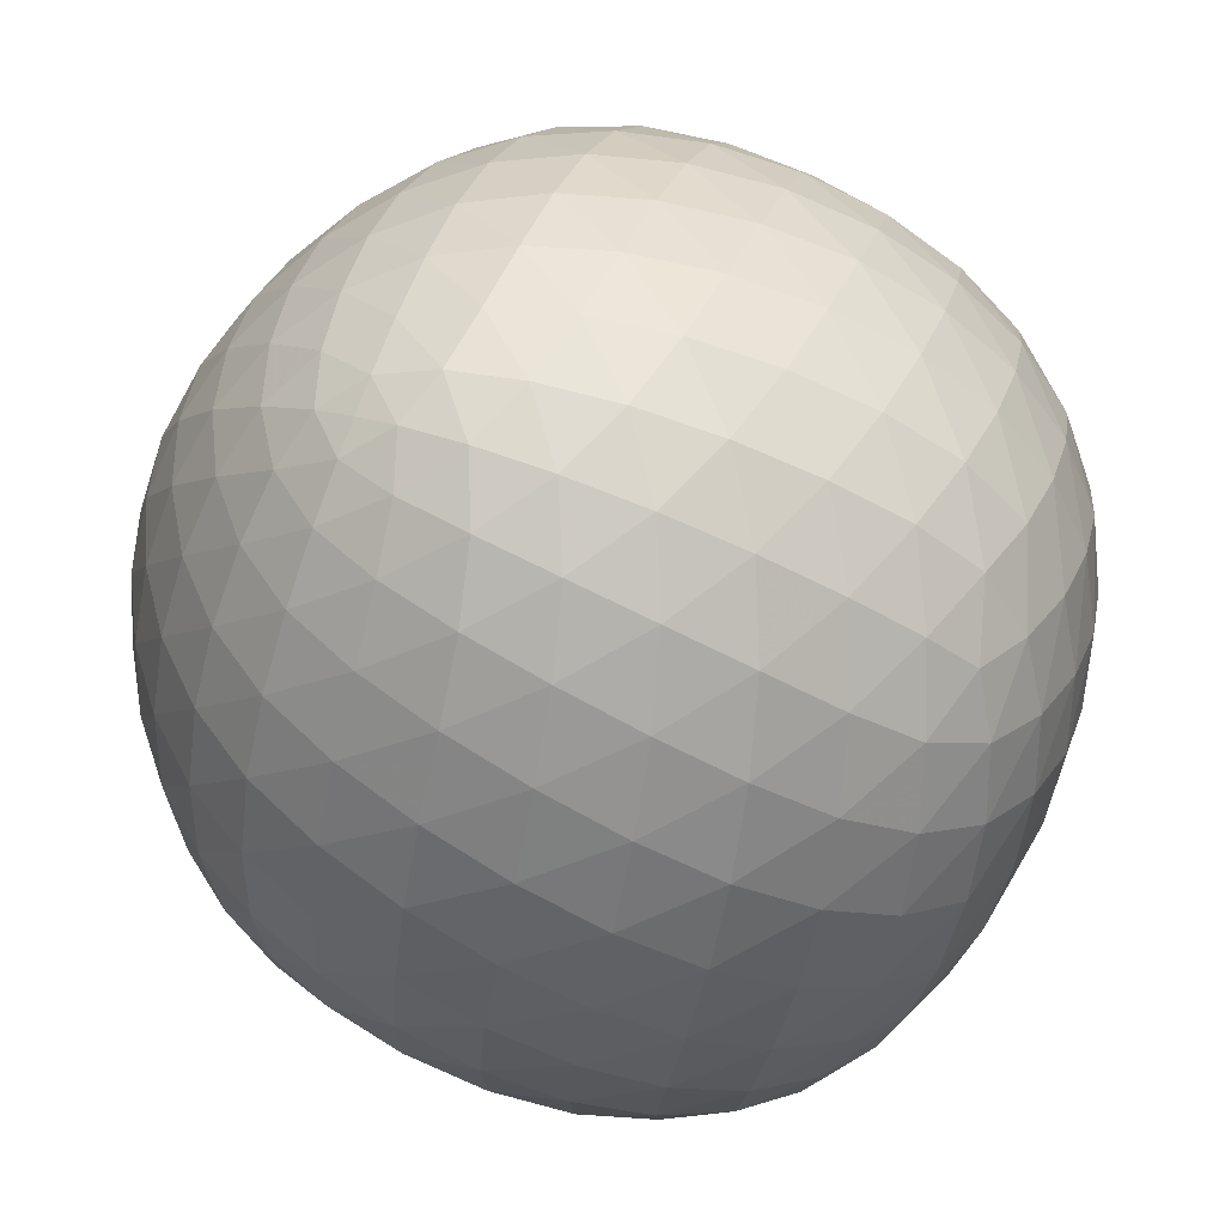
<metadata>
{"format":"obj","ext":"obj","renderer":"f3d","projection":"perspective","resolution":1024,"background":"white","views":[{"elev":-52.6,"azim":-29.1,"up":"+Z"}]}
</metadata>
<code>
v 0.719 0.4379 -0.4379
v 0.3711 -0.5808 -0.5808
v 0.3711 0.5808 0.5808
v 0.719 -0.4379 0.4379
v -0.3711 0.5808 -0.5808
v -0.719 -0.4379 -0.4379
v -0.719 0.4379 0.4379
v -0.3711 -0.5808 0.5808
v 0.6526 -0.01156 -0.6273
v 0.6526 0.6273 0.01156
v 0.884 0 0
v 0.2705 0.6273 -0.6273
v 0.6526 -0.6273 -0.01156
v 0 8.674e-19 -0.8693
v -0.2705 -0.6273 -0.6273
v 0 -0.8693 8.674e-19
v 0.6526 0.01156 0.6273
v 0 0.8693 -8.674e-19
v -0.2705 0.6273 0.6273
v 0 -8.674e-19 0.8693
v 0.2705 -0.6273 0.6273
v -0.6526 0.01156 -0.6273
v -0.6526 0.6273 -0.01156
v -0.884 0 0
v -0.6526 -0.6273 0.01156
v -0.6526 -0.01156 0.6273
v 0.7087 0.2801 -0.546
v 0.7087 0.546 -0.2801
v 0.8269 0.2807 -0.2807
v 0.5642 0.546 -0.546
v 0.5378 -0.3363 -0.6343
v 0.5378 -0.6343 -0.3363
v 0.2361 -0.3358 -0.7863
v 0.08073 -0.6343 -0.6343
v 0.2361 -0.7863 -0.3358
v 0.5378 0.6343 0.3363
v 0.5378 0.3363 0.6343
v 0.2361 0.7863 0.3358
v 0.08073 0.6343 0.6343
v 0.2361 0.3358 0.7863
v 0.8269 -0.2807 0.2807
v 0.7087 -0.546 0.2801
v 0.7087 -0.2801 0.546
v 0.5642 -0.546 0.546
v -0.08073 0.6343 -0.6343
v -0.2361 0.3358 -0.7863
v -0.2361 0.7863 -0.3358
v -0.5378 0.3363 -0.6343
v -0.5378 0.6343 -0.3363
v -0.5642 -0.546 -0.546
v -0.7087 -0.2801 -0.546
v -0.8269 -0.2807 -0.2807
v -0.7087 -0.546 -0.2801
v -0.5642 0.546 0.546
v -0.7087 0.546 0.2801
v -0.8269 0.2807 0.2807
v -0.7087 0.2801 0.546
v -0.2361 -0.7863 0.3358
v -0.2361 -0.3358 0.7863
v -0.08073 -0.6343 0.6343
v -0.5378 -0.6343 0.3363
v -0.5378 -0.3363 0.6343
v 0.8243 -0.02737 -0.3349
v 0.4639 0.3331 -0.7266
v 0.7281 -0.3547 -0.3547
v 0.3638 0.007713 -0.808
v 0.8243 0.3349 0.02737
v 0.4639 0.7266 -0.3331
v 0.7281 0.3547 0.3547
v 0.3638 0.808 -0.007713
v 0.8243 -0.3349 -0.02737
v 0.8243 0.02737 0.3349
v 0.1266 0.353 -0.808
v 0.1266 0.808 -0.353
v 0.3638 -0.808 0.007713
v 0.4639 -0.7266 0.3331
v -0.1266 -0.353 -0.808
v -0.3638 -0.007713 -0.808
v -0.1266 -0.808 -0.353
v -0.4639 -0.3331 -0.7266
v -0.4639 -0.7266 -0.3331
v 0.1266 -0.808 0.353
v -0.3638 -0.808 -0.007713
v 0.3638 -0.007713 0.808
v 0.4639 -0.3331 0.7266
v -0.1266 0.808 0.353
v -0.3638 0.808 0.007713
v -0.1266 0.353 0.808
v -0.4639 0.7266 0.3331
v -0.4639 0.3331 0.7266
v 0.1266 -0.353 0.808
v -0.3638 0.007713 0.808
v -0.7281 0.3547 -0.3547
v -0.8243 0.02737 -0.3349
v -0.8243 0.3349 -0.02737
v -0.8243 -0.3349 0.02737
v -0.8243 -0.02737 0.3349
v -0.7281 -0.3547 0.3547
v 0.7186 0.3824 -0.4879
v 0.7186 0.4879 -0.3824
v 0.7693 0.3824 -0.3824
v 0.6639 0.4879 -0.4879
v 0.4585 -0.4763 -0.613
v 0.4585 -0.613 -0.4763
v 0.3218 -0.4763 -0.6911
v 0.2437 -0.613 -0.613
v 0.3218 -0.6911 -0.4763
v 0.4585 0.613 0.4763
v 0.4585 0.4763 0.613
v 0.3218 0.6911 0.4763
v 0.2437 0.613 0.613
v 0.3218 0.4763 0.6911
v 0.7693 -0.3824 0.3824
v 0.7186 -0.4879 0.3824
v 0.7186 -0.3824 0.4879
v 0.6639 -0.4879 0.4879
v -0.2437 0.613 -0.613
v -0.3218 0.4763 -0.6911
v -0.3218 0.6911 -0.4763
v -0.4585 0.4763 -0.613
v -0.4585 0.613 -0.4763
v -0.6639 -0.4879 -0.4879
v -0.7186 -0.3824 -0.4879
v -0.7693 -0.3824 -0.3824
v -0.7186 -0.4879 -0.3824
v -0.6639 0.4879 0.4879
v -0.7186 0.4879 0.3824
v -0.7693 0.3824 0.3824
v -0.7186 0.3824 0.4879
v -0.3218 -0.6911 0.4763
v -0.3218 -0.4763 0.6911
v -0.2437 -0.613 0.613
v -0.4585 -0.613 0.4763
v -0.4585 -0.4763 0.613
v 0.687 0.1437 -0.5948
v 0.6028 -0.1761 -0.6397
v 0.7527 -0.02409 -0.4906
v 0.5652 0.1634 -0.7016
v 0.7088 -0.1865 -0.5061
v 0.5213 0.0009665 -0.7327
v 0.687 0.5948 -0.1437
v 0.6028 0.6397 0.1761
v 0.7527 0.4906 0.02409
v 0.5652 0.7016 -0.1634
v 0.7088 0.5061 0.1865
v 0.5213 0.7327 -0.0009665
v 0.8689 0.1472 -0.1472
v 0.8689 -0.1472 0.1472
v 0.8684 -0.01831 -0.1692
v 0.8684 0.1692 0.01831
v 0.8684 -0.1692 -0.01831
v 0.8684 0.01831 0.1692
v 0.4294 0.5948 -0.5948
v 0.09678 0.6397 -0.6397
v 0.3624 0.4906 -0.7016
v 0.3624 0.7016 -0.4906
v 0.1942 0.5061 -0.7327
v 0.1942 0.7327 -0.5061
v 0.6028 -0.6397 -0.1761
v 0.687 -0.5948 0.1437
v 0.7088 -0.5061 -0.1865
v 0.7527 -0.4906 -0.02409
v 0.5213 -0.7327 0.0009665
v 0.5652 -0.7016 0.1634
v 0.1242 -0.1727 -0.8483
v -0.1242 0.1727 -0.8483
v 0.1871 0.006748 -0.8537
v 0.06286 0.1808 -0.8537
v -0.06286 -0.1808 -0.8537
v -0.1871 -0.006748 -0.8537
v -0.09678 -0.6397 -0.6397
v -0.4294 -0.5948 -0.5948
v -0.1942 -0.5061 -0.7327
v -0.1942 -0.7327 -0.5061
v -0.3624 -0.4906 -0.7016
v -0.3624 -0.7016 -0.4906
v 0.1242 -0.8483 -0.1727
v -0.1242 -0.8483 0.1727
v 0.1871 -0.8537 0.006748
v -0.06286 -0.8537 -0.1808
v 0.06286 -0.8537 0.1808
v -0.1871 -0.8537 -0.006748
v 0.6028 0.1761 0.6397
v 0.687 -0.1437 0.5948
v 0.7088 0.1865 0.5061
v 0.7527 0.02409 0.4906
v 0.5213 -0.0009665 0.7327
v 0.5652 -0.1634 0.7016
v 0.1242 0.8483 0.1727
v -0.1242 0.8483 -0.1727
v 0.1871 0.8537 -0.006748
v 0.06286 0.8537 -0.1808
v -0.06286 0.8537 0.1808
v -0.1871 0.8537 0.006748
v -0.09678 0.6397 0.6397
v -0.4294 0.5948 0.5948
v -0.1942 0.7327 0.5061
v -0.1942 0.5061 0.7327
v -0.3624 0.7016 0.4906
v -0.3624 0.4906 0.7016
v 0.1242 0.1727 0.8483
v -0.1242 -0.1727 0.8483
v 0.1871 -0.006748 0.8537
v -0.06286 0.1808 0.8537
v 0.06286 -0.1808 0.8537
v -0.1871 0.006748 0.8537
v 0.4294 -0.5948 0.5948
v 0.09678 -0.6397 0.6397
v 0.3624 -0.7016 0.4906
v 0.1942 -0.7327 0.5061
v 0.3624 -0.4906 0.7016
v 0.1942 -0.5061 0.7327
v -0.6028 0.1761 -0.6397
v -0.687 -0.1437 -0.5948
v -0.5213 -0.0009665 -0.7327
v -0.5652 -0.1634 -0.7016
v -0.7088 0.1865 -0.5061
v -0.7527 0.02409 -0.4906
v -0.6028 0.6397 -0.1761
v -0.687 0.5948 0.1437
v -0.5213 0.7327 0.0009665
v -0.5652 0.7016 0.1634
v -0.7088 0.5061 -0.1865
v -0.7527 0.4906 -0.02409
v -0.8689 -0.1472 -0.1472
v -0.8689 0.1472 0.1472
v -0.8684 0.01831 -0.1692
v -0.8684 0.1692 -0.01831
v -0.8684 -0.1692 0.01831
v -0.8684 -0.01831 0.1692
v -0.687 -0.5948 -0.1437
v -0.6028 -0.6397 0.1761
v -0.5652 -0.7016 -0.1634
v -0.5213 -0.7327 -0.0009665
v -0.7527 -0.4906 0.02409
v -0.7088 -0.5061 0.1865
v -0.687 0.1437 0.5948
v -0.6028 -0.1761 0.6397
v -0.5652 0.1634 0.7016
v -0.5213 0.0009665 0.7327
v -0.7527 -0.02409 0.4906
v -0.7088 -0.1865 0.5061
v 0.7842 0.2676 -0.42
v 0.6319 0.42 -0.5762
v 0.7772 0.1314 -0.4601
v 0.6015 0.3072 -0.6476
v 0.7842 0.42 -0.2676
v 0.6319 0.5762 -0.42
v 0.7772 0.4601 -0.1314
v 0.6015 0.6476 -0.3072
v 0.8379 0.1326 -0.3083
v 0.8379 0.3083 -0.1326
v 0.5117 0.4601 -0.6476
v 0.5117 0.6476 -0.4601
v 0.5633 -0.494 -0.494
v 0.3992 -0.33 -0.7284
v 0.6454 -0.3481 -0.5065
v 0.4658 -0.1684 -0.7409
v 0.3992 -0.7284 -0.33
v 0.6454 -0.5065 -0.3481
v 0.4658 -0.7409 -0.1684
v 0.161 -0.494 -0.7284
v 0.3036 -0.1673 -0.8104
v 0.05753 -0.3469 -0.8104
v 0.161 -0.7284 -0.494
v -0.01484 -0.5065 -0.7409
v -0.01484 -0.7409 -0.5065
v 0.3036 -0.8104 -0.1673
v 0.05753 -0.8104 -0.3469
v 0.5633 0.494 0.494
v 0.3992 0.7284 0.33
v 0.6454 0.5065 0.3481
v 0.4658 0.7409 0.1684
v 0.3992 0.33 0.7284
v 0.6454 0.3481 0.5065
v 0.4658 0.1684 0.7409
v 0.161 0.7284 0.494
v 0.3036 0.8104 0.1673
v 0.05753 0.8104 0.3469
v 0.161 0.494 0.7284
v -0.01484 0.7409 0.5065
v -0.01484 0.5065 0.7409
v 0.3036 0.1673 0.8104
v 0.05753 0.3469 0.8104
v 0.7842 -0.42 0.2676
v 0.7842 -0.2676 0.42
v 0.8379 -0.3083 0.1326
v 0.8379 -0.1326 0.3083
v 0.6319 -0.5762 0.42
v 0.7772 -0.4601 0.1314
v 0.6015 -0.6476 0.3072
v 0.6319 -0.42 0.5762
v 0.7772 -0.1314 0.4601
v 0.6015 -0.3072 0.6476
v 0.5117 -0.6476 0.4601
v 0.5117 -0.4601 0.6476
v -0.161 0.494 -0.7284
v -0.161 0.7284 -0.494
v 0.01484 0.5065 -0.7409
v 0.01484 0.7409 -0.5065
v -0.3992 0.33 -0.7284
v -0.05753 0.3469 -0.8104
v -0.3036 0.1673 -0.8104
v -0.3992 0.7284 -0.33
v -0.05753 0.8104 -0.3469
v -0.3036 0.8104 -0.1673
v -0.5633 0.494 -0.494
v -0.4658 0.1684 -0.7409
v -0.6454 0.3481 -0.5065
v -0.4658 0.7409 -0.1684
v -0.6454 0.5065 -0.3481
v -0.6319 -0.42 -0.5762
v -0.6319 -0.5762 -0.42
v -0.5117 -0.4601 -0.6476
v -0.5117 -0.6476 -0.4601
v -0.7842 -0.2676 -0.42
v -0.6015 -0.3072 -0.6476
v -0.7772 -0.1314 -0.4601
v -0.7842 -0.42 -0.2676
v -0.8379 -0.1326 -0.3083
v -0.8379 -0.3083 -0.1326
v -0.6015 -0.6476 -0.3072
v -0.7772 -0.4601 -0.1314
v -0.6319 0.5762 0.42
v -0.6319 0.42 0.5762
v -0.5117 0.6476 0.4601
v -0.5117 0.4601 0.6476
v -0.7842 0.42 0.2676
v -0.6015 0.6476 0.3072
v -0.7772 0.4601 0.1314
v -0.7842 0.2676 0.42
v -0.8379 0.3083 0.1326
v -0.8379 0.1326 0.3083
v -0.6015 0.3072 0.6476
v -0.7772 0.1314 0.4601
v -0.161 -0.7284 0.494
v -0.3992 -0.7284 0.33
v -0.05753 -0.8104 0.3469
v -0.3036 -0.8104 0.1673
v -0.161 -0.494 0.7284
v -0.3992 -0.33 0.7284
v -0.05753 -0.3469 0.8104
v -0.3036 -0.1673 0.8104
v 0.01484 -0.7409 0.5065
v 0.01484 -0.5065 0.7409
v -0.5633 -0.494 0.494
v -0.4658 -0.7409 0.1684
v -0.6454 -0.5065 0.3481
v -0.4658 -0.1684 0.7409
v -0.6454 -0.3481 0.5065
v 0.7874 -0.1919 -0.3514
v 0.8406 -0.1862 -0.1862
v 0.4163 0.1781 -0.7799
v 0.3033 0.349 -0.7799
v 0.7874 -0.3514 -0.1919
v 0.2462 0.1838 -0.8306
v 0.7874 0.3514 0.1919
v 0.8406 0.1862 0.1862
v 0.4163 0.7799 -0.1781
v 0.3033 0.7799 -0.349
v 0.7874 0.1919 0.3514
v 0.2462 0.8306 -0.1838
v 0.4163 -0.7799 0.1781
v 0.2462 -0.8306 0.1838
v 0.3033 -0.7799 0.349
v -0.2462 -0.1838 -0.8306
v -0.3033 -0.349 -0.7799
v -0.4163 -0.1781 -0.7799
v -0.3033 -0.7799 -0.349
v -0.2462 -0.8306 -0.1838
v -0.4163 -0.7799 -0.1781
v 0.4163 -0.1781 0.7799
v 0.2462 -0.1838 0.8306
v 0.3033 -0.349 0.7799
v -0.2462 0.8306 0.1838
v -0.3033 0.7799 0.349
v -0.4163 0.7799 0.1781
v -0.3033 0.349 0.7799
v -0.2462 0.1838 0.8306
v -0.4163 0.1781 0.7799
v -0.7874 0.1919 -0.3514
v -0.7874 0.3514 -0.1919
v -0.8406 0.1862 -0.1862
v -0.8406 -0.1862 0.1862
v -0.7874 -0.3514 0.1919
v -0.7874 -0.1919 0.3514
f 5 119 117
f 119 47 298
f 117 298 45
f 119 298 117
f 47 190 305
f 190 18 192
f 305 192 74
f 190 192 305
f 45 300 154
f 300 74 158
f 154 158 12
f 300 158 154
f 47 305 298
f 305 74 300
f 298 300 45
f 305 300 298
f 18 189 191
f 189 38 278
f 191 278 70
f 189 278 191
f 38 110 271
f 110 3 108
f 271 108 36
f 110 108 271
f 70 273 146
f 273 36 142
f 146 142 10
f 273 142 146
f 38 271 278
f 271 36 273
f 278 273 70
f 271 273 278
f 12 156 153
f 156 68 254
f 153 254 30
f 156 254 153
f 68 144 250
f 144 10 141
f 250 141 28
f 144 141 250
f 30 248 102
f 248 28 100
f 102 100 1
f 248 100 102
f 68 250 254
f 250 28 248
f 254 248 30
f 250 248 254
f 18 191 192
f 191 70 362
f 192 362 74
f 191 362 192
f 70 146 359
f 146 10 144
f 359 144 68
f 146 144 359
f 74 360 158
f 360 68 156
f 158 156 12
f 360 156 158
f 70 359 362
f 359 68 360
f 362 360 74
f 359 360 362
f 3 112 109
f 112 40 274
f 109 274 37
f 112 274 109
f 40 201 283
f 201 20 203
f 283 203 84
f 201 203 283
f 37 276 183
f 276 84 187
f 183 187 17
f 276 187 183
f 40 283 274
f 283 84 276
f 274 276 37
f 283 276 274
f 20 202 205
f 202 59 342
f 205 342 91
f 202 342 205
f 59 131 340
f 131 8 132
f 340 132 60
f 131 132 340
f 91 345 212
f 345 60 208
f 212 208 21
f 345 208 212
f 59 340 342
f 340 60 345
f 342 345 91
f 340 345 342
f 17 188 184
f 188 85 294
f 184 294 43
f 188 294 184
f 85 211 296
f 211 21 207
f 296 207 44
f 211 207 296
f 43 292 115
f 292 44 116
f 115 116 4
f 292 116 115
f 85 296 294
f 296 44 292
f 294 292 43
f 296 292 294
f 20 205 203
f 205 91 373
f 203 373 84
f 205 373 203
f 91 212 374
f 212 21 211
f 374 211 85
f 212 211 374
f 84 372 187
f 372 85 188
f 187 188 17
f 372 188 187
f 91 374 373
f 374 85 372
f 373 372 84
f 374 372 373
f 7 128 129
f 128 56 331
f 129 331 57
f 128 331 129
f 56 226 333
f 226 24 230
f 333 230 97
f 226 230 333
f 57 335 237
f 335 97 241
f 237 241 26
f 335 241 237
f 56 333 331
f 333 97 335
f 331 335 57
f 333 335 331
f 24 225 229
f 225 52 321
f 229 321 96
f 225 321 229
f 52 124 319
f 124 6 125
f 319 125 53
f 124 125 319
f 96 323 235
f 323 53 231
f 235 231 25
f 323 231 235
f 52 319 321
f 319 53 323
f 321 323 96
f 319 323 321
f 26 242 238
f 242 98 350
f 238 350 62
f 242 350 238
f 98 236 348
f 236 25 232
f 348 232 61
f 236 232 348
f 62 346 134
f 346 61 133
f 134 133 8
f 346 133 134
f 98 348 350
f 348 61 346
f 350 346 62
f 348 346 350
f 24 229 230
f 229 96 384
f 230 384 97
f 229 384 230
f 96 235 385
f 235 25 236
f 385 236 98
f 235 236 385
f 97 386 241
f 386 98 242
f 241 242 26
f 386 242 241
f 96 385 384
f 385 98 386
f 384 386 97
f 385 386 384
f 2 107 106
f 107 35 265
f 106 265 34
f 107 265 106
f 35 177 269
f 177 16 180
f 269 180 79
f 177 180 269
f 34 267 171
f 267 79 174
f 171 174 15
f 267 174 171
f 35 269 265
f 269 79 267
f 265 267 34
f 269 267 265
f 16 178 182
f 178 58 339
f 182 339 83
f 178 339 182
f 58 130 337
f 130 8 133
f 337 133 61
f 130 133 337
f 83 347 234
f 347 61 232
f 234 232 25
f 347 232 234
f 58 337 339
f 337 61 347
f 339 347 83
f 337 347 339
f 15 176 172
f 176 81 315
f 172 315 50
f 176 315 172
f 81 233 322
f 233 25 231
f 322 231 53
f 233 231 322
f 50 313 122
f 313 53 125
f 122 125 6
f 313 125 122
f 81 322 315
f 322 53 313
f 315 313 50
f 322 313 315
f 16 182 180
f 182 83 370
f 180 370 79
f 182 370 180
f 83 234 371
f 234 25 233
f 371 233 81
f 234 233 371
f 79 369 174
f 369 81 176
f 174 176 15
f 369 176 174
f 83 371 370
f 371 81 369
f 370 369 79
f 371 369 370
f 1 101 99
f 101 29 243
f 99 243 27
f 101 243 99
f 29 147 251
f 147 11 149
f 251 149 63
f 147 149 251
f 27 245 135
f 245 63 137
f 135 137 9
f 245 137 135
f 29 251 243
f 251 63 245
f 243 245 27
f 251 245 243
f 11 148 151
f 148 41 287
f 151 287 71
f 148 287 151
f 41 113 285
f 113 4 114
f 285 114 42
f 113 114 285
f 71 290 162
f 290 42 160
f 162 160 13
f 290 160 162
f 41 285 287
f 285 42 290
f 287 290 71
f 285 290 287
f 9 139 136
f 139 65 257
f 136 257 31
f 139 257 136
f 65 161 260
f 161 13 159
f 260 159 32
f 161 159 260
f 31 255 103
f 255 32 104
f 103 104 2
f 255 104 103
f 65 260 257
f 260 32 255
f 257 255 31
f 260 255 257
f 11 151 149
f 151 71 352
f 149 352 63
f 151 352 149
f 71 162 355
f 162 13 161
f 355 161 65
f 162 161 355
f 63 351 137
f 351 65 139
f 137 139 9
f 351 139 137
f 71 355 352
f 355 65 351
f 352 351 63
f 355 351 352
f 5 118 120
f 118 46 301
f 120 301 48
f 118 301 120
f 46 166 303
f 166 14 170
f 303 170 78
f 166 170 303
f 48 308 213
f 308 78 215
f 213 215 22
f 308 215 213
f 46 303 301
f 303 78 308
f 301 308 48
f 303 308 301
f 14 165 169
f 165 33 264
f 169 264 77
f 165 264 169
f 33 105 262
f 105 2 106
f 262 106 34
f 105 106 262
f 77 266 173
f 266 34 171
f 173 171 15
f 266 171 173
f 33 262 264
f 262 34 266
f 264 266 77
f 262 266 264
f 22 216 214
f 216 80 317
f 214 317 51
f 216 317 214
f 80 175 314
f 175 15 172
f 314 172 50
f 175 172 314
f 51 312 123
f 312 50 122
f 123 122 6
f 312 122 123
f 80 314 317
f 314 50 312
f 317 312 51
f 314 312 317
f 14 169 170
f 169 77 366
f 170 366 78
f 169 366 170
f 77 173 367
f 173 15 175
f 367 175 80
f 173 175 367
f 78 368 215
f 368 80 216
f 215 216 22
f 368 216 215
f 77 367 366
f 367 80 368
f 366 368 78
f 367 368 366
f 5 121 119
f 121 49 304
f 119 304 47
f 121 304 119
f 49 219 310
f 219 23 221
f 310 221 87
f 219 221 310
f 47 306 190
f 306 87 194
f 190 194 18
f 306 194 190
f 49 310 304
f 310 87 306
f 304 306 47
f 310 306 304
f 23 220 222
f 220 55 329
f 222 329 89
f 220 329 222
f 55 127 324
f 127 7 126
f 324 126 54
f 127 126 324
f 89 326 199
f 326 54 196
f 199 196 19
f 326 196 199
f 55 324 329
f 324 54 326
f 329 326 89
f 324 326 329
f 18 193 189
f 193 86 279
f 189 279 38
f 193 279 189
f 86 197 281
f 197 19 195
f 281 195 39
f 197 195 281
f 38 277 110
f 277 39 111
f 110 111 3
f 277 111 110
f 86 281 279
f 281 39 277
f 279 277 38
f 281 277 279
f 23 222 221
f 222 89 377
f 221 377 87
f 222 377 221
f 89 199 376
f 199 19 197
f 376 197 86
f 199 197 376
f 87 375 194
f 375 86 193
f 194 193 18
f 375 193 194
f 89 376 377
f 376 86 375
f 377 375 87
f 376 375 377
f 3 111 112
f 111 39 280
f 112 280 40
f 111 280 112
f 39 195 282
f 195 19 198
f 282 198 88
f 195 198 282
f 40 284 201
f 284 88 204
f 201 204 20
f 284 204 201
f 39 282 280
f 282 88 284
f 280 284 40
f 282 284 280
f 19 196 200
f 196 54 327
f 200 327 90
f 196 327 200
f 54 126 325
f 126 7 129
f 325 129 57
f 126 129 325
f 90 334 239
f 334 57 237
f 239 237 26
f 334 237 239
f 54 325 327
f 325 57 334
f 327 334 90
f 325 334 327
f 20 206 202
f 206 92 343
f 202 343 59
f 206 343 202
f 92 240 349
f 240 26 238
f 349 238 62
f 240 238 349
f 59 341 131
f 341 62 134
f 131 134 8
f 341 134 131
f 92 349 343
f 349 62 341
f 343 341 59
f 349 341 343
f 19 200 198
f 200 90 378
f 198 378 88
f 200 378 198
f 90 239 380
f 239 26 240
f 380 240 92
f 239 240 380
f 88 379 204
f 379 92 206
f 204 206 20
f 379 206 204
f 90 380 378
f 380 92 379
f 378 379 88
f 380 379 378
f 7 127 128
f 127 55 328
f 128 328 56
f 127 328 128
f 55 220 330
f 220 23 224
f 330 224 95
f 220 224 330
f 56 332 226
f 332 95 228
f 226 228 24
f 332 228 226
f 55 330 328
f 330 95 332
f 328 332 56
f 330 332 328
f 23 219 223
f 219 49 311
f 223 311 93
f 219 311 223
f 49 121 307
f 121 5 120
f 307 120 48
f 121 120 307
f 93 309 217
f 309 48 213
f 217 213 22
f 309 213 217
f 49 307 311
f 307 48 309
f 311 309 93
f 307 309 311
f 24 227 225
f 227 94 320
f 225 320 52
f 227 320 225
f 94 218 318
f 218 22 214
f 318 214 51
f 218 214 318
f 52 316 124
f 316 51 123
f 124 123 6
f 316 123 124
f 94 318 320
f 318 51 316
f 320 316 52
f 318 316 320
f 23 223 224
f 223 93 382
f 224 382 95
f 223 382 224
f 93 217 381
f 217 22 218
f 381 218 94
f 217 218 381
f 95 383 228
f 383 94 227
f 228 227 24
f 383 227 228
f 93 381 382
f 381 94 383
f 382 383 95
f 381 383 382
f 2 104 107
f 104 32 259
f 107 259 35
f 104 259 107
f 32 159 261
f 159 13 163
f 261 163 75
f 159 163 261
f 35 268 177
f 268 75 179
f 177 179 16
f 268 179 177
f 32 261 259
f 261 75 268
f 259 268 35
f 261 268 259
f 13 160 164
f 160 42 291
f 164 291 76
f 160 291 164
f 42 114 289
f 114 4 116
f 289 116 44
f 114 116 289
f 76 295 209
f 295 44 207
f 209 207 21
f 295 207 209
f 42 289 291
f 289 44 295
f 291 295 76
f 289 295 291
f 16 181 178
f 181 82 338
f 178 338 58
f 181 338 178
f 82 210 344
f 210 21 208
f 344 208 60
f 210 208 344
f 58 336 130
f 336 60 132
f 130 132 8
f 336 132 130
f 82 344 338
f 344 60 336
f 338 336 58
f 344 336 338
f 13 164 163
f 164 76 363
f 163 363 75
f 164 363 163
f 76 209 365
f 209 21 210
f 365 210 82
f 209 210 365
f 75 364 179
f 364 82 181
f 179 181 16
f 364 181 179
f 76 365 363
f 365 82 364
f 363 364 75
f 365 364 363
f 1 100 101
f 100 28 247
f 101 247 29
f 100 247 101
f 28 141 249
f 141 10 143
f 249 143 67
f 141 143 249
f 29 252 147
f 252 67 150
f 147 150 11
f 252 150 147
f 28 249 247
f 249 67 252
f 247 252 29
f 249 252 247
f 10 142 145
f 142 36 272
f 145 272 69
f 142 272 145
f 36 108 270
f 108 3 109
f 270 109 37
f 108 109 270
f 69 275 185
f 275 37 183
f 185 183 17
f 275 183 185
f 36 270 272
f 270 37 275
f 272 275 69
f 270 275 272
f 11 152 148
f 152 72 288
f 148 288 41
f 152 288 148
f 72 186 293
f 186 17 184
f 293 184 43
f 186 184 293
f 41 286 113
f 286 43 115
f 113 115 4
f 286 115 113
f 72 293 288
f 293 43 286
f 288 286 41
f 293 286 288
f 10 145 143
f 145 69 357
f 143 357 67
f 145 357 143
f 69 185 361
f 185 17 186
f 361 186 72
f 185 186 361
f 67 358 150
f 358 72 152
f 150 152 11
f 358 152 150
f 69 361 357
f 361 72 358
f 357 358 67
f 361 358 357
f 5 117 118
f 117 45 297
f 118 297 46
f 117 297 118
f 45 154 299
f 154 12 157
f 299 157 73
f 154 157 299
f 46 302 166
f 302 73 168
f 166 168 14
f 302 168 166
f 45 299 297
f 299 73 302
f 297 302 46
f 299 302 297
f 12 153 155
f 153 30 253
f 155 253 64
f 153 253 155
f 30 102 244
f 102 1 99
f 244 99 27
f 102 99 244
f 64 246 138
f 246 27 135
f 138 135 9
f 246 135 138
f 30 244 253
f 244 27 246
f 253 246 64
f 244 246 253
f 14 167 165
f 167 66 263
f 165 263 33
f 167 263 165
f 66 140 258
f 140 9 136
f 258 136 31
f 140 136 258
f 33 256 105
f 256 31 103
f 105 103 2
f 256 103 105
f 66 258 263
f 258 31 256
f 263 256 33
f 258 256 263
f 12 155 157
f 155 64 354
f 157 354 73
f 155 354 157
f 64 138 353
f 138 9 140
f 353 140 66
f 138 140 353
f 73 356 168
f 356 66 167
f 168 167 14
f 356 167 168
f 64 353 354
f 353 66 356
f 354 356 73
f 353 356 354

</code>
